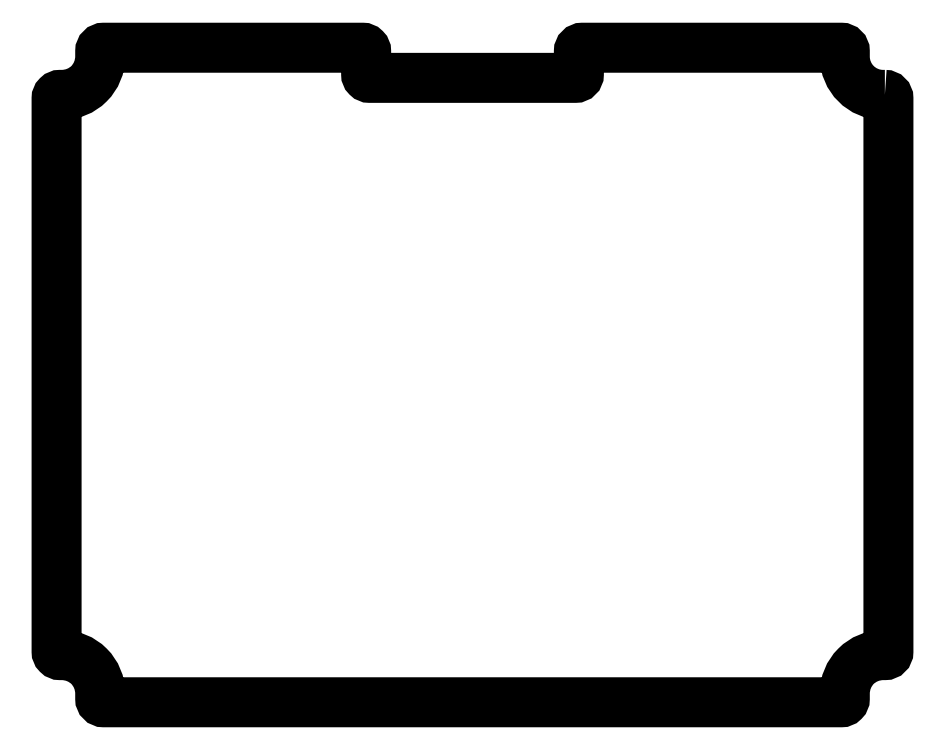
<metadata>
{"format":"dxf","ext":"dxf","renderer":"ezdxf+matplotlib","layout":"modelspace","background":"white","min_lineweight":24,"dpi":150}
</metadata>
<code>
0
SECTION
2
ENTITIES
0
LWPOLYLINE
8
0
90
32
70
1
43
0
10
427.6
20
-37
10
426.5
20
-37
42
-0.4142
10
405
20
-15.5
10
405
20
-12.4
42
0.4142
10
403
20
-10.4
10
257
20
-10.4
42
0.4142
10
255
20
-12.4
10
255
20
-25.4
42
-0.4142
10
253
20
-27.4
10
137
20
-27.4
42
-0.4142
10
135
20
-25.4
10
135
20
-12.4
42
0.4142
10
133
20
-10.4
10
-13
20
-10.4
42
0.4142
10
-15
20
-12.4
10
-15
20
-15.5
42
-0.4142
10
-36.5
20
-37
10
-37.6
20
-37
42
0.4142
10
-39.6
20
-39
10
-39.6
20
-351
42
0.4142
10
-37.6
20
-353
10
-36.5
20
-353
42
-0.4142
10
-15
20
-374.5
10
-15
20
-377.6
42
0.4142
10
-13
20
-379.6
10
403
20
-379.6
42
0.4142
10
405
20
-377.6
10
405
20
-374.5
42
-0.4142
10
426.5
20
-353
10
427.6
20
-353
42
0.4142
10
429.6
20
-351
10
429.6
20
-39
42
0.4142
0
ENDSEC
0
EOF

</code>
